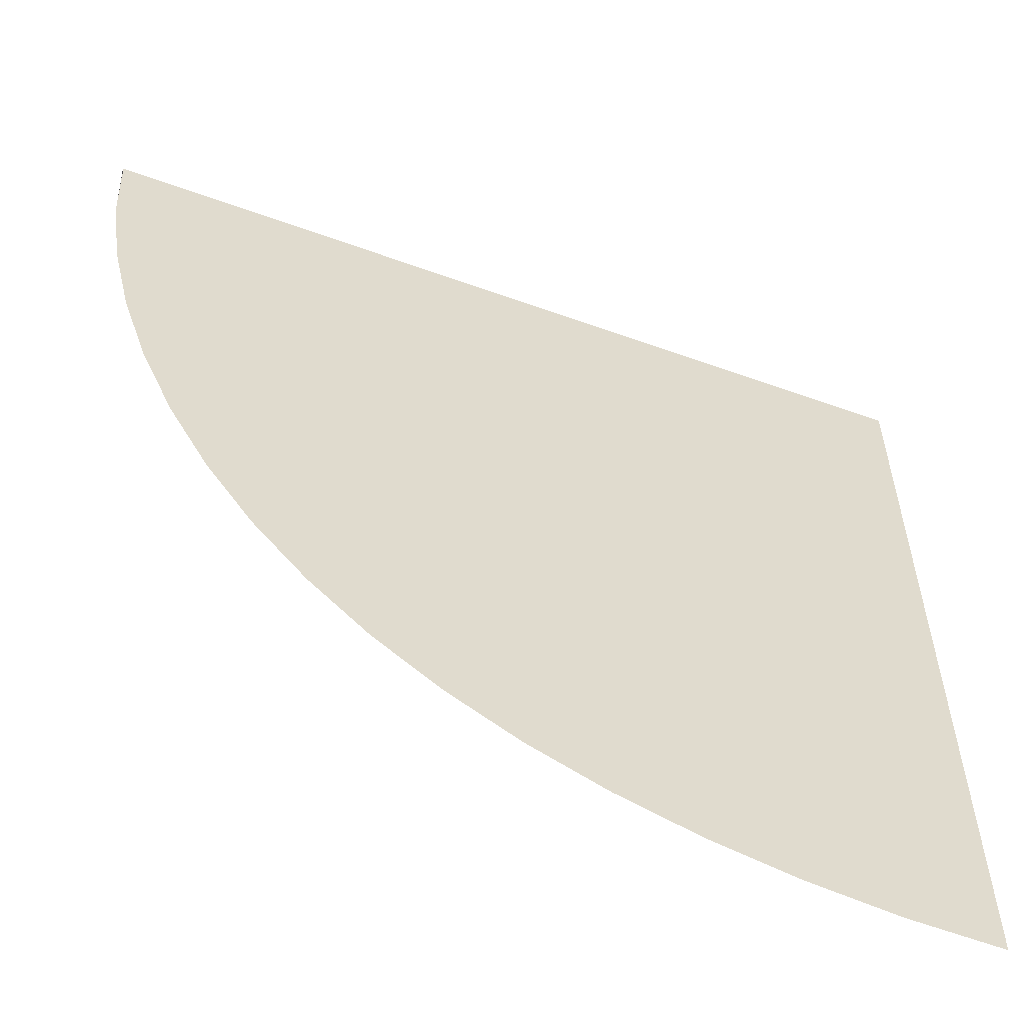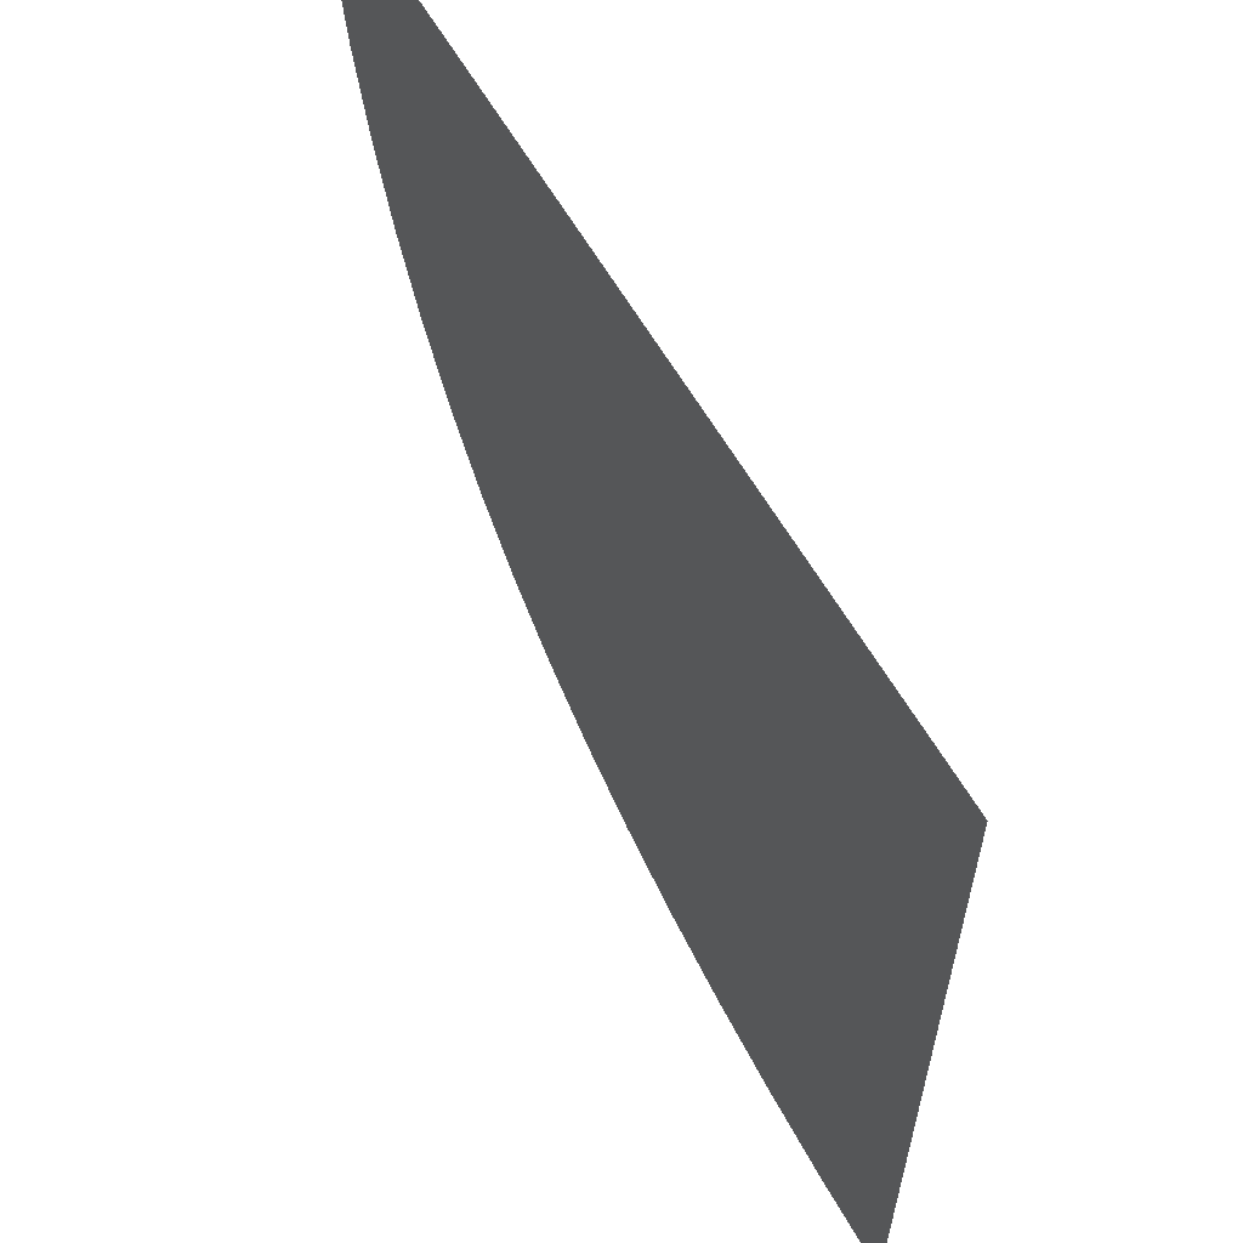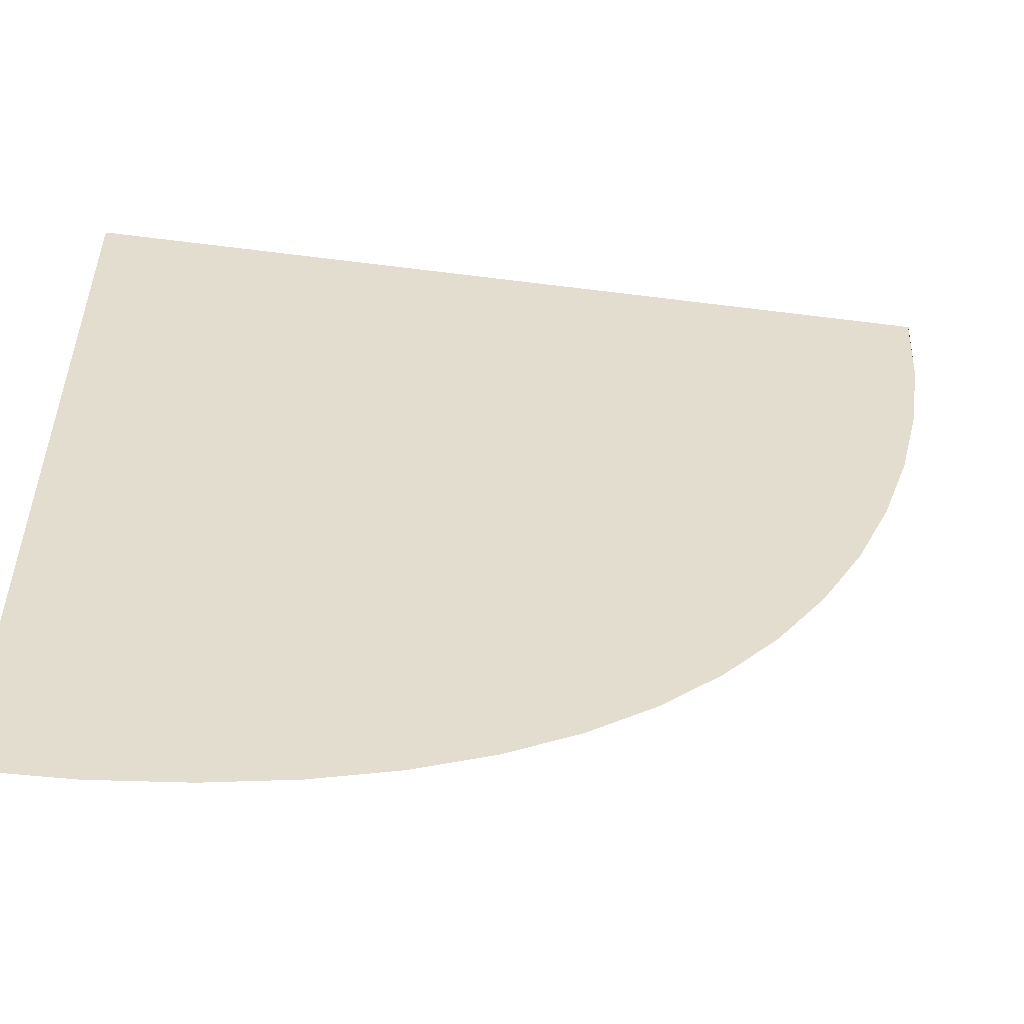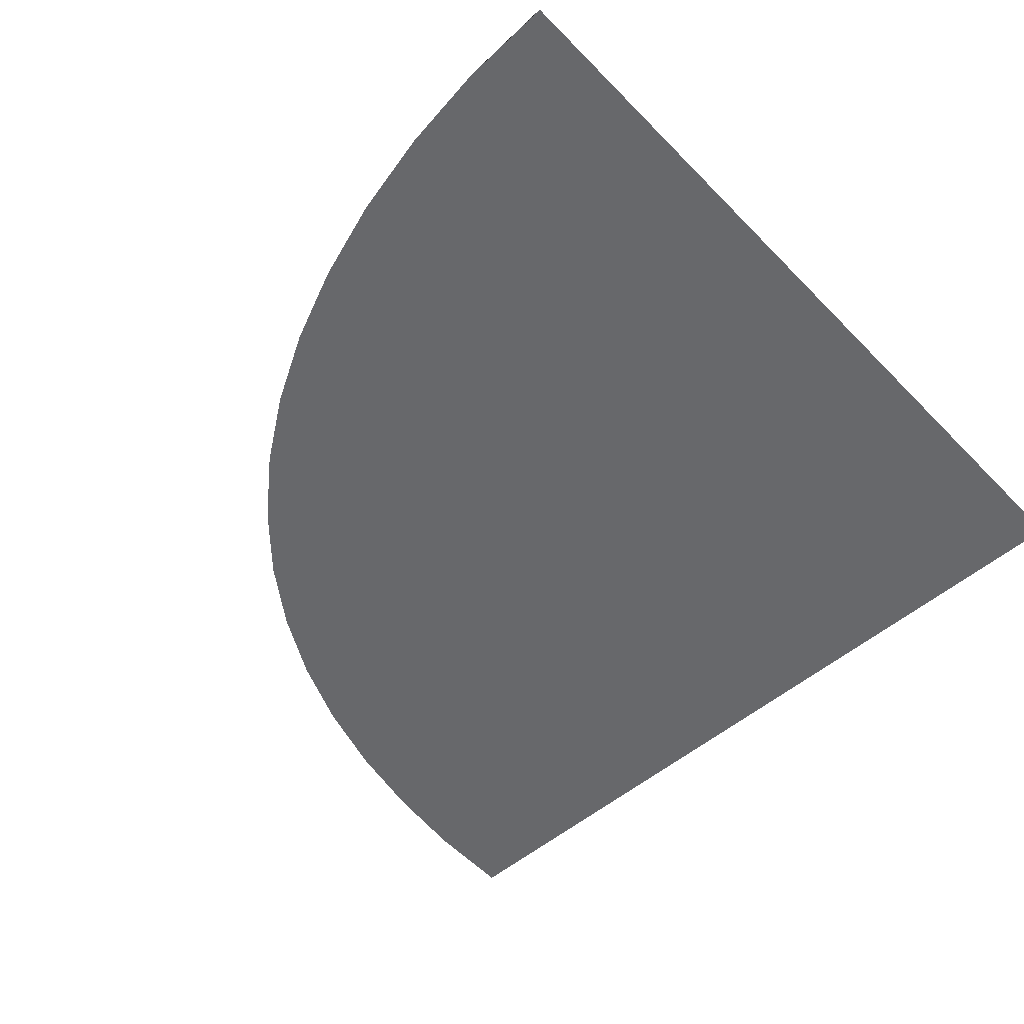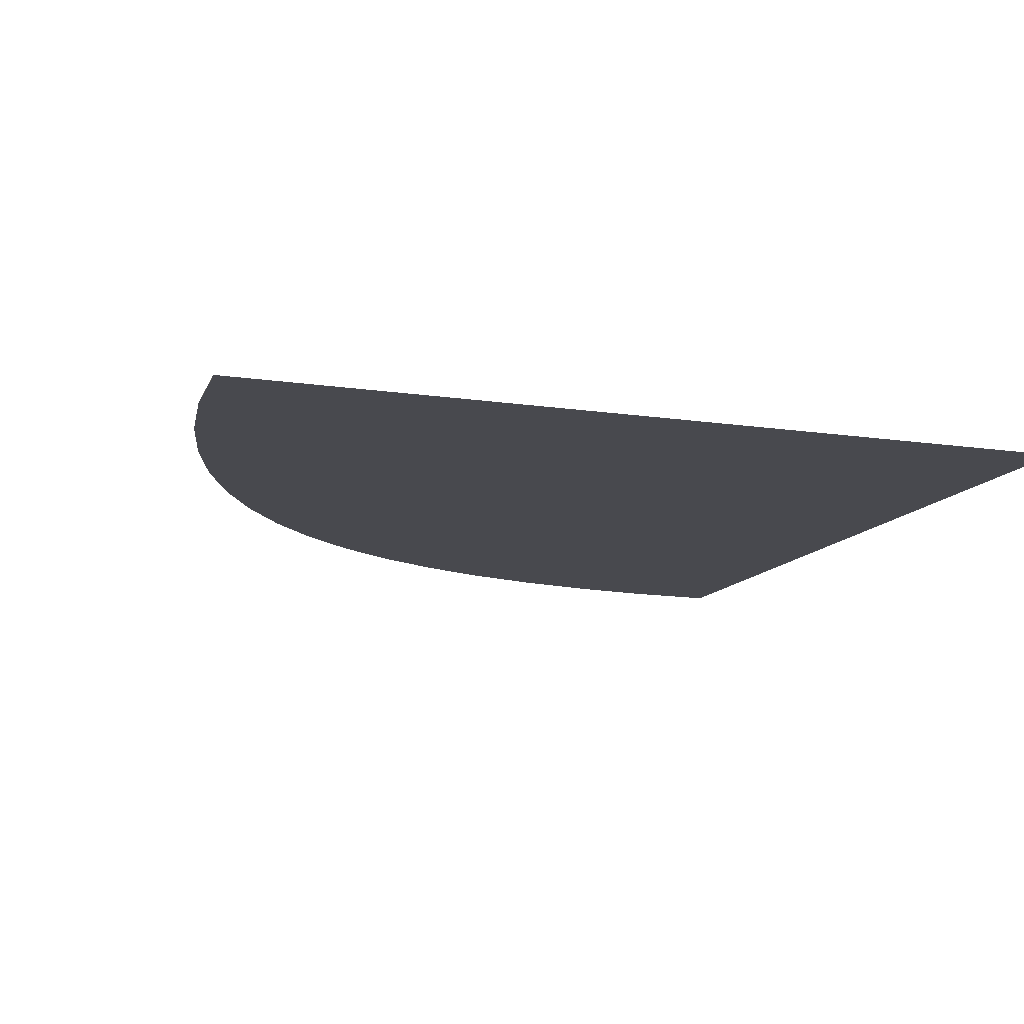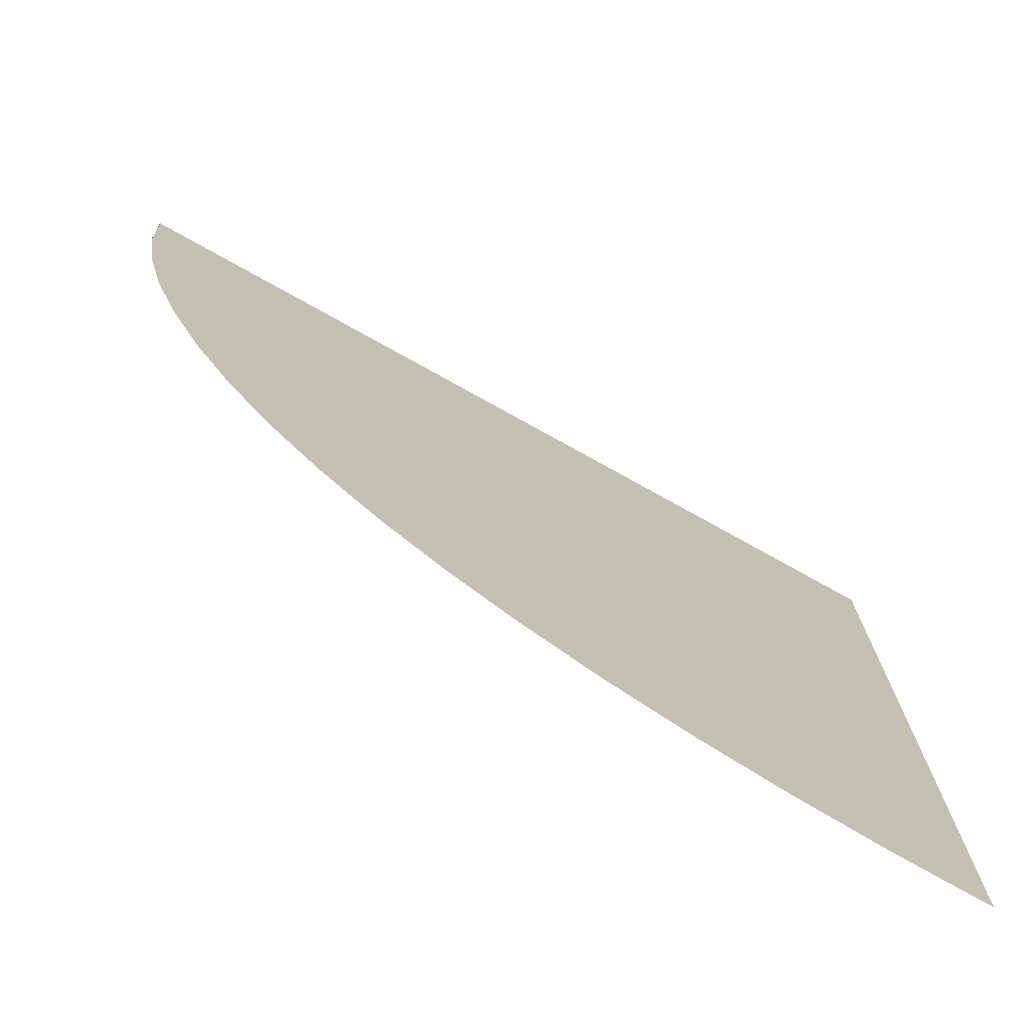
<metadata>
{"format":"obj","ext":"obj","renderer":"f3d","projection":"perspective","resolution":1024,"background":"white","views":[{"elev":-58.0,"azim":-20.5,"up":"+Z"},{"elev":60.7,"azim":60.4,"up":"+Z"},{"elev":-55.1,"azim":172.3,"up":"+Z"},{"elev":-52.5,"azim":-47.5,"up":"+Y"},{"elev":-12.7,"azim":-19.4,"up":"+Y"},{"elev":-75.8,"azim":-29.1,"up":"+Z"}]}
</metadata>
<code>
g default
v 0 0 0
v 3 0 0
v 3 0 -3
v 2.868 0 -2.997
v 2.68 0 -2.992
v 2.498 0 -2.971
v 2.371 0 -2.957
v 2.198 0 -2.922
v 2.076 0 -2.898
v 1.912 0 -2.849
v 1.797 0 -2.815
v 1.643 0 -2.751
v 1.535 0 -2.707
v 1.391 0 -2.628
v 1.29 0 -2.573
v 1.157 0 -2.48
v 1.064 0 -2.415
v 0.9425 0 -2.306
v 0.8576 0 -2.23
v 0.7475 0 -2.107
v 0.6708 0 -2.021
v 0.5729 0 -1.883
v 0.5047 0 -1.787
v 0.4194 0 -1.636
v 0.36 0 -1.531
v 0.288 0 -1.368
v 0.238 0 -1.254
v 0.1799 0 -1.081
v 0.1396 0 -0.9594
v 0.09603 0 -0.7771
v 0.06588 0 -0.6499
v 0.03787 0 -0.4611
v 0.01859 0 -0.3294
v 0.008739 0 -0.1383
v 0.002187 0 -0.004903
v 0 0 -0.004903
g Floor_Bend
f 1 2 3 4 5 6 7 8 9 10 11 12 13 14 15 16 17 18 19 20 21 22 23 24 25 26 27 28 29 30 31 32 33 34 35 36

</code>
